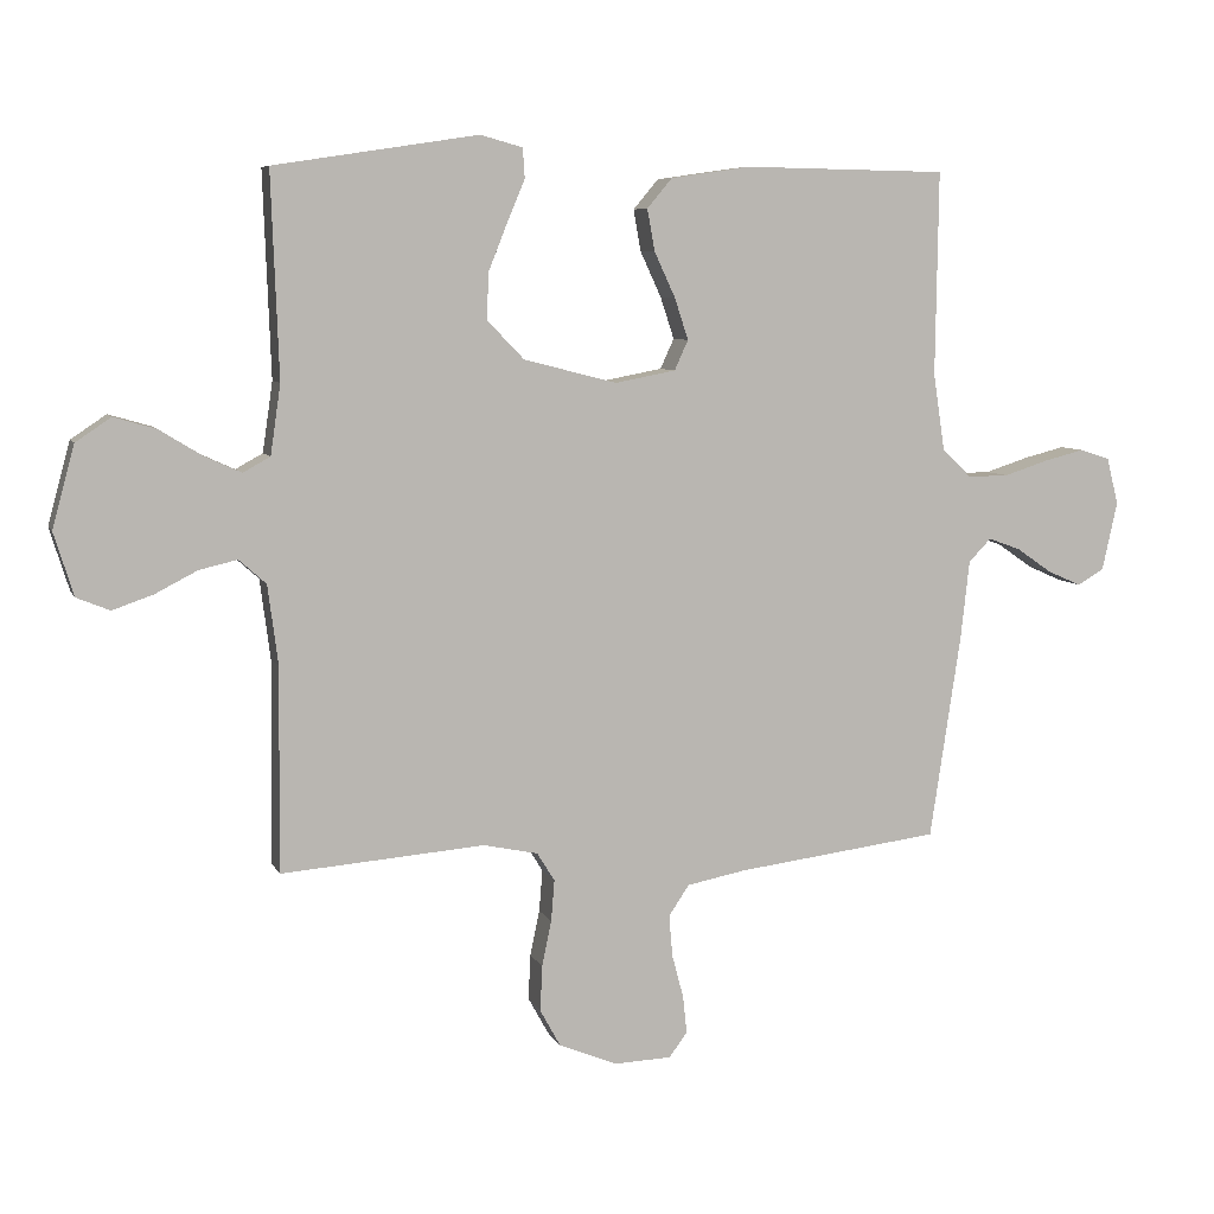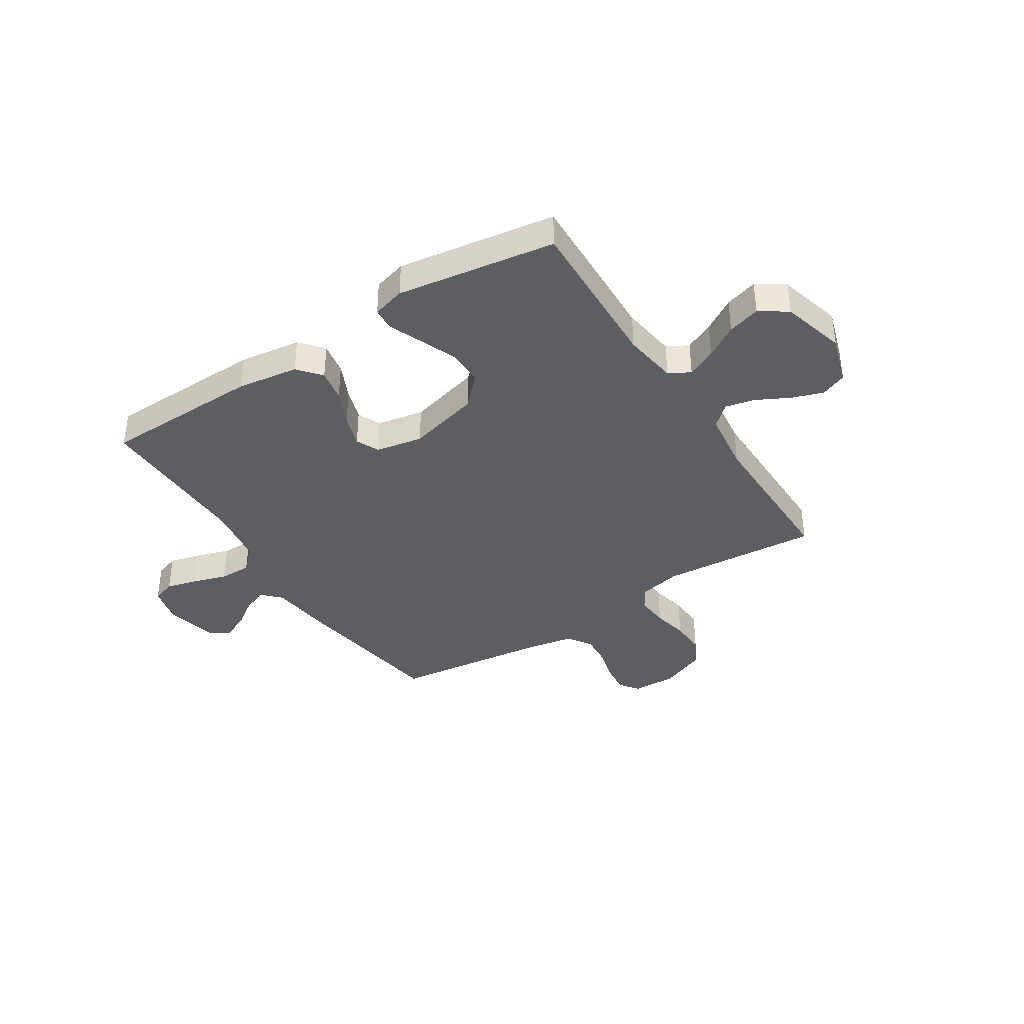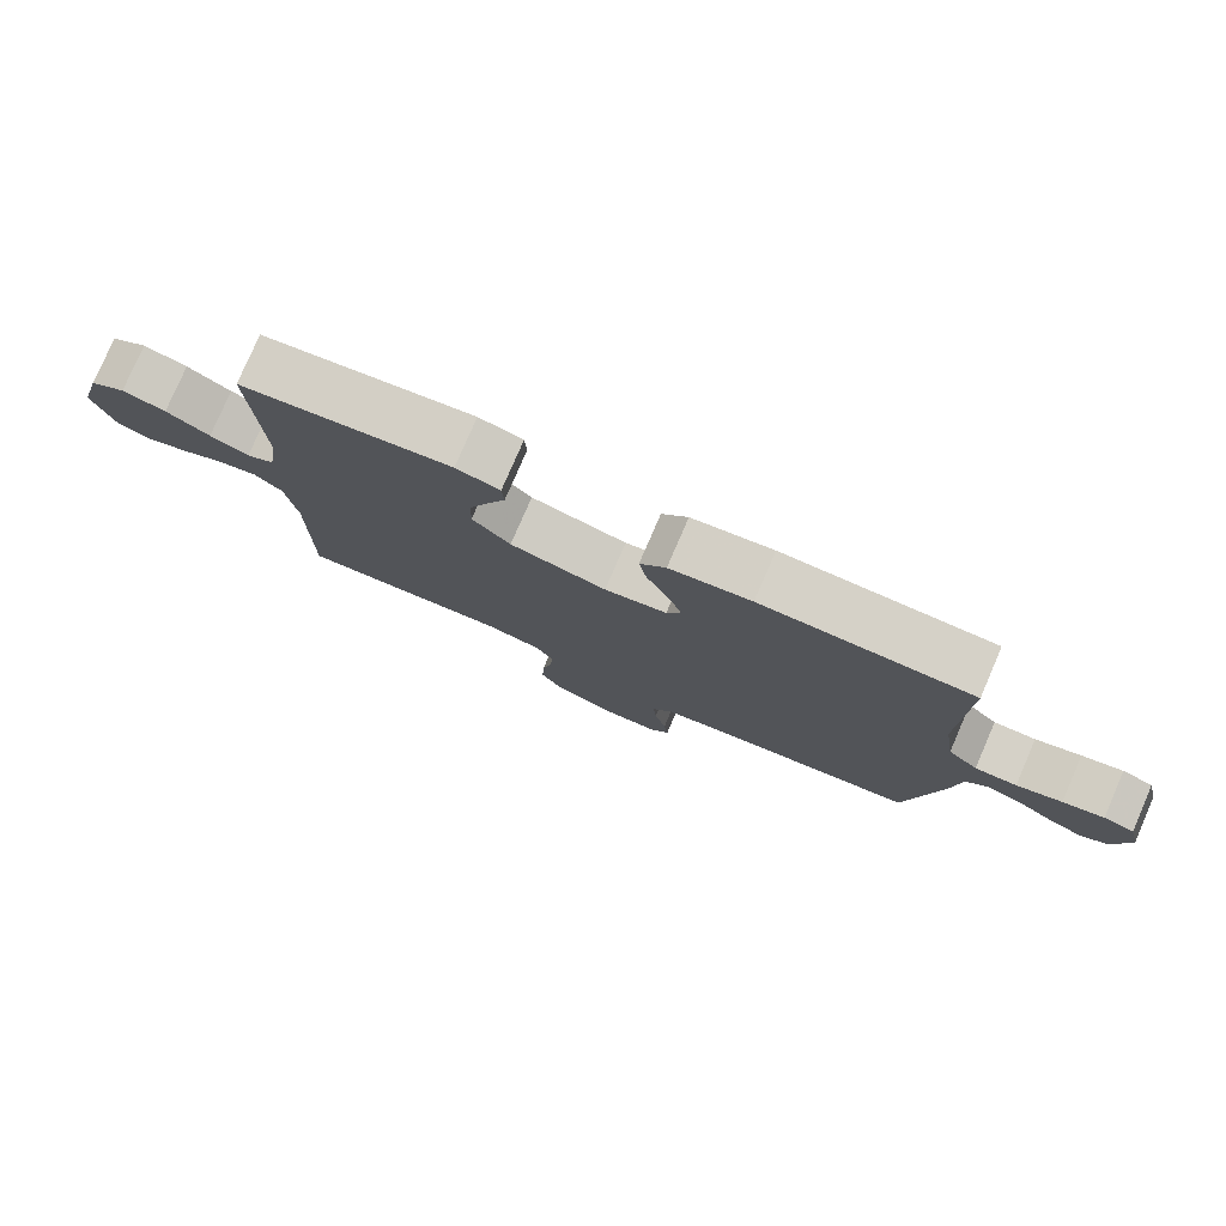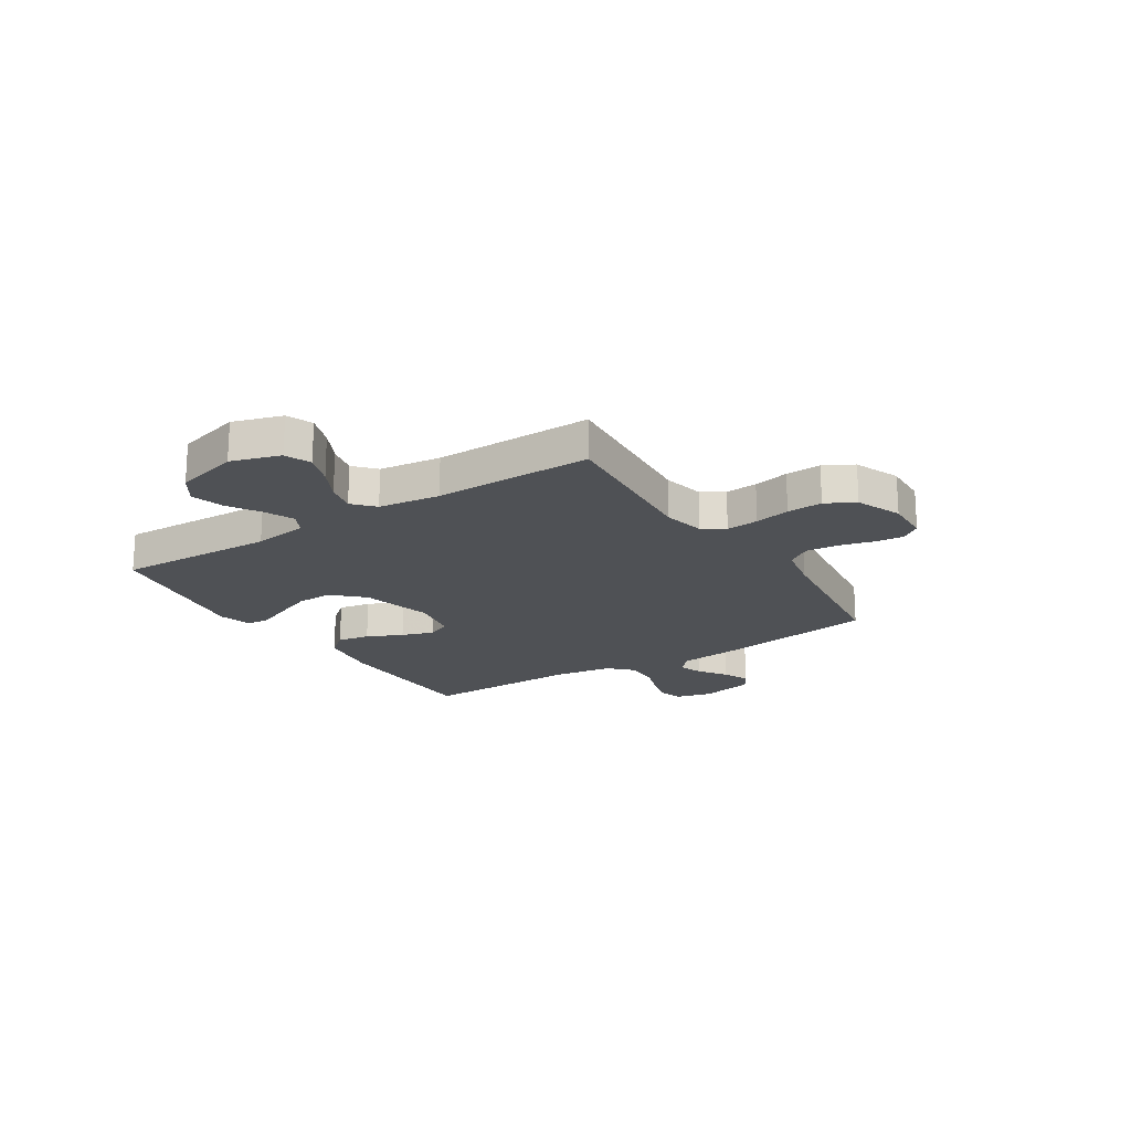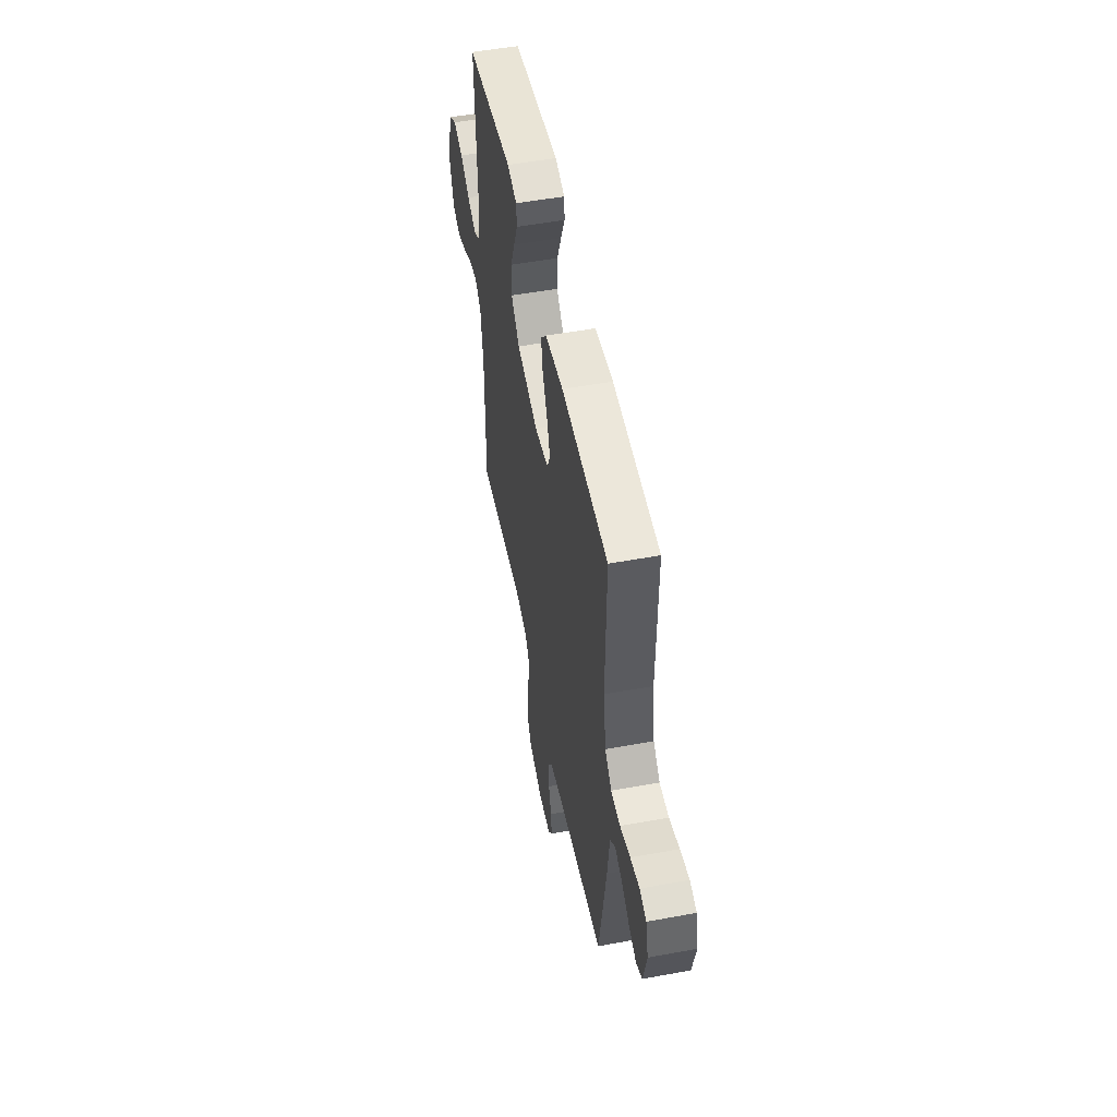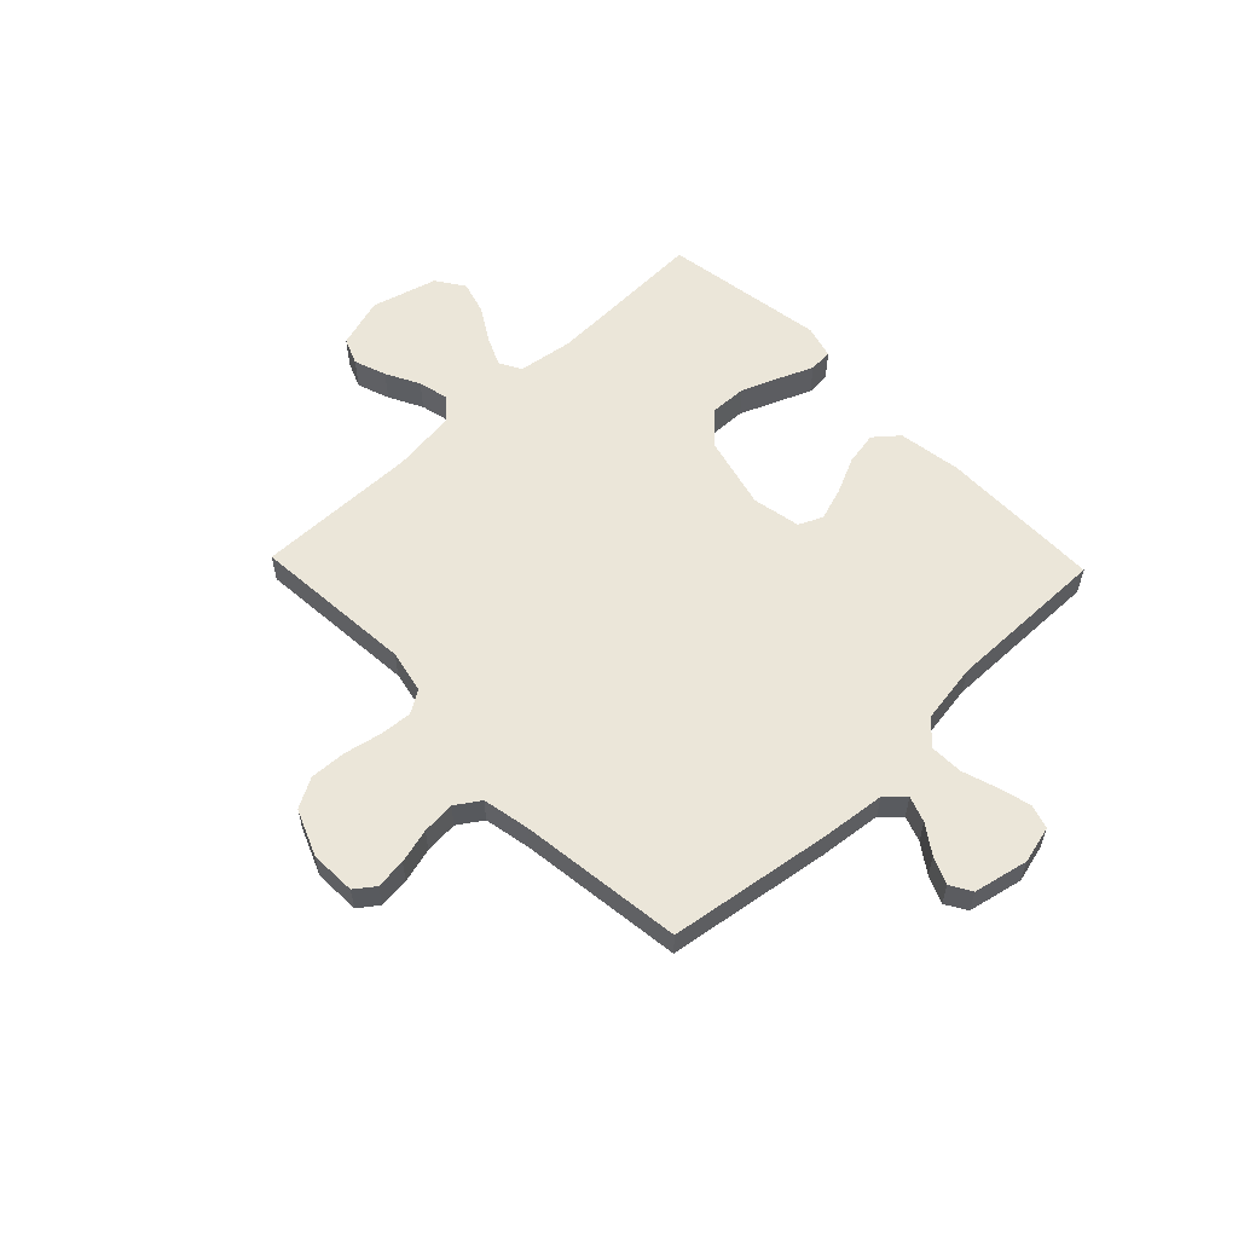
<metadata>
{"format":"obj","ext":"obj","renderer":"f3d","projection":"perspective","resolution":1024,"background":"white","views":[{"elev":7.1,"azim":164.0,"up":"+Z"},{"elev":-38.4,"azim":32.7,"up":"+Y"},{"elev":78.8,"azim":-156.6,"up":"+Z"},{"elev":-19.6,"azim":122.7,"up":"+Y"},{"elev":52.3,"azim":-101.2,"up":"+Z"},{"elev":57.5,"azim":-133.9,"up":"+Y"}]}
</metadata>
<code>
v 0.5 0.07 0.5
v 0.489 0.07 0.2
v 0.504 0.07 0.097
v 0.544 0.07 0.075
v 0.599 0.07 0.1
v 0.661 0.07 0.138
v 0.723 0.07 0.156
v 0.775 0.07 0.121
v 0.808 0.07 0
v 0.779 0.07 -0.093
v 0.73 0.07 -0.113
v 0.67 0.07 -0.092
v 0.608 0.07 -0.06
v 0.552 0.07 -0.047
v 0.512 0.07 -0.083
v 0.497 0.07 -0.2
v 0.5 0.07 -0.5
v 0.2 0.07 -0.476
v 0.12 0.07 -0.493
v 0.094 0.07 -0.535
v 0.099 0.07 -0.596
v 0.113 0.07 -0.663
v 0.116 0.07 -0.73
v 0.086 0.07 -0.785
v 0 0.07 -0.82
v -0.084 0.07 -0.817
v -0.111 0.07 -0.781
v -0.105 0.07 -0.725
v -0.088 0.07 -0.661
v -0.083 0.07 -0.6
v -0.113 0.07 -0.555
v -0.2 0.07 -0.538
v -0.5 0.07 -0.5
v -0.545 0.07 -0.2
v -0.558 0.07 -0.083
v -0.591 0.07 -0.049
v -0.638 0.07 -0.066
v -0.69 0.07 -0.102
v -0.74 0.07 -0.124
v -0.779 0.07 -0.101
v -0.801 0.07 0
v -0.784 0.07 0.069
v -0.74 0.07 0.083
v -0.681 0.07 0.068
v -0.616 0.07 0.047
v -0.556 0.07 0.046
v -0.513 0.07 0.088
v -0.496 0.07 0.2
v -0.5 0.07 0.5
v -0.2 0.07 0.505
v -0.084 0.07 0.488
v -0.047 0.07 0.444
v -0.058 0.07 0.383
v -0.089 0.07 0.316
v -0.109 0.07 0.255
v -0.089 0.07 0.211
v 0 0.07 0.194
v 0.137 0.07 0.229
v 0.191 0.07 0.285
v 0.189 0.07 0.353
v 0.161 0.07 0.423
v 0.135 0.07 0.485
v 0.138 0.07 0.529
v 0.2 0.07 0.546
v 0.5 0 0.5
v 0.489 0 0.2
v 0.504 0 0.097
v 0.544 0 0.075
v 0.599 0 0.1
v 0.661 0 0.138
v 0.723 0 0.156
v 0.775 0 0.121
v 0.808 0 0
v 0.779 0 -0.093
v 0.73 0 -0.113
v 0.67 0 -0.092
v 0.608 0 -0.06
v 0.552 0 -0.047
v 0.512 0 -0.083
v 0.497 0 -0.2
v 0.5 0 -0.5
v 0.2 0 -0.476
v 0.12 0 -0.493
v 0.094 0 -0.535
v 0.099 0 -0.596
v 0.113 0 -0.663
v 0.116 0 -0.73
v 0.086 0 -0.785
v 0 0 -0.82
v -0.084 0 -0.817
v -0.111 0 -0.781
v -0.105 0 -0.725
v -0.088 0 -0.661
v -0.083 0 -0.6
v -0.113 0 -0.555
v -0.2 0 -0.538
v -0.5 0 -0.5
v -0.545 0 -0.2
v -0.558 0 -0.083
v -0.591 0 -0.049
v -0.638 0 -0.066
v -0.69 0 -0.102
v -0.74 0 -0.124
v -0.779 0 -0.101
v -0.801 0 0
v -0.784 0 0.069
v -0.74 0 0.083
v -0.681 0 0.068
v -0.616 0 0.047
v -0.556 0 0.046
v -0.513 0 0.088
v -0.496 0 0.2
v -0.5 0 0.5
v -0.2 0 0.505
v -0.084 0 0.488
v -0.047 0 0.444
v -0.058 0 0.383
v -0.089 0 0.316
v -0.109 0 0.255
v -0.089 0 0.211
v 0 0 0.194
v 0.137 0 0.229
v 0.191 0 0.285
v 0.189 0 0.353
v 0.161 0 0.423
v 0.135 0 0.485
v 0.138 0 0.529
v 0.2 0 0.546
f 61 62 63 64
f 60 61 64 1
f 59 60 1 2
f 58 59 2 3
f 57 58 3 4
f 56 57 4
f 51 52 53 54
f 51 54 55
f 48 49 50 51
f 47 48 51 55
f 46 47 55 56
f 42 43 44 45
f 40 41 42 45
f 40 45 46
f 37 38 39 40
f 36 37 40 46
f 35 36 46 56
f 32 33 34 35
f 31 32 35 56
f 26 27 28 29
f 26 29 30
f 25 26 30
f 24 25 30
f 21 22 23 24
f 20 21 24 30
f 19 20 30 31
f 16 17 18
f 15 16 18 19
f 10 11 12 13
f 10 13 14
f 9 10 14
f 8 9 14
f 5 6 7 8
f 4 5 8 14
f 56 4 14 15
f 15 19 31 56
f 128 127 126 125
f 65 128 125 124
f 66 65 124 123
f 67 66 123 122
f 68 67 122 121
f 68 121 120
f 118 117 116 115
f 119 118 115
f 115 114 113 112
f 119 115 112 111
f 120 119 111 110
f 109 108 107 106
f 109 106 105 104
f 110 109 104
f 104 103 102 101
f 110 104 101 100
f 120 110 100 99
f 99 98 97 96
f 120 99 96 95
f 93 92 91 90
f 94 93 90
f 94 90 89
f 94 89 88
f 88 87 86 85
f 94 88 85 84
f 95 94 84 83
f 82 81 80
f 83 82 80 79
f 77 76 75 74
f 78 77 74
f 78 74 73
f 78 73 72
f 72 71 70 69
f 78 72 69 68
f 79 78 68 120
f 120 95 83 79
f 1 65 66 2
f 2 66 67 3
f 3 67 68 4
f 4 68 69 5
f 5 69 70 6
f 6 70 71 7
f 7 71 72 8
f 8 72 73 9
f 9 73 74 10
f 10 74 75 11
f 11 75 76 12
f 12 76 77 13
f 13 77 78 14
f 14 78 79 15
f 15 79 80 16
f 16 80 81 17
f 17 81 82 18
f 18 82 83 19
f 19 83 84 20
f 20 84 85 21
f 21 85 86 22
f 22 86 87 23
f 23 87 88 24
f 24 88 89 25
f 25 89 90 26
f 26 90 91 27
f 27 91 92 28
f 28 92 93 29
f 29 93 94 30
f 30 94 95 31
f 31 95 96 32
f 32 96 97 33
f 33 97 98 34
f 34 98 99 35
f 35 99 100 36
f 36 100 101 37
f 37 101 102 38
f 38 102 103 39
f 39 103 104 40
f 40 104 105 41
f 41 105 106 42
f 42 106 107 43
f 43 107 108 44
f 44 108 109 45
f 45 109 110 46
f 46 110 111 47
f 47 111 112 48
f 48 112 113 49
f 49 113 114 50
f 50 114 115 51
f 51 115 116 52
f 52 116 117 53
f 53 117 118 54
f 54 118 119 55
f 55 119 120 56
f 56 120 121 57
f 57 121 122 58
f 58 122 123 59
f 59 123 124 60
f 60 124 125 61
f 61 125 126 62
f 62 126 127 63
f 63 127 128 64
f 64 128 65 1

</code>
